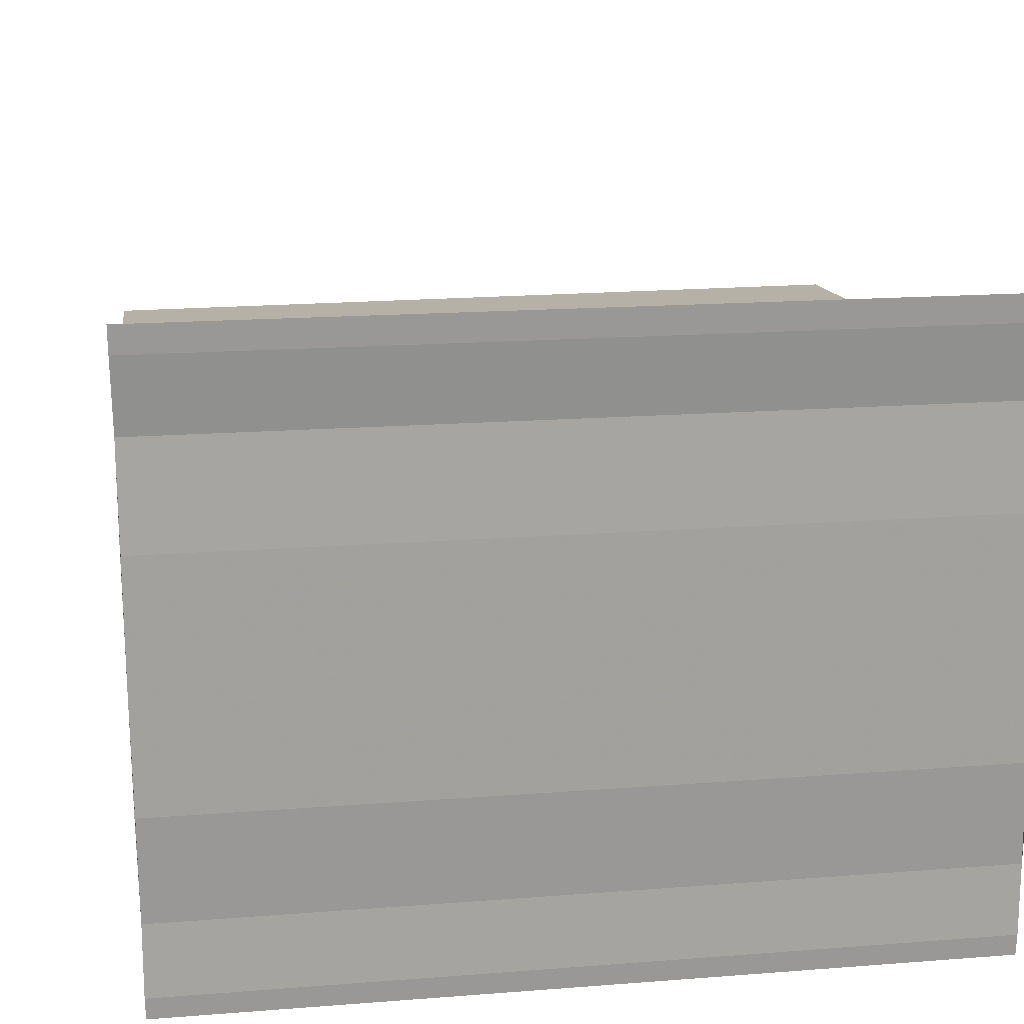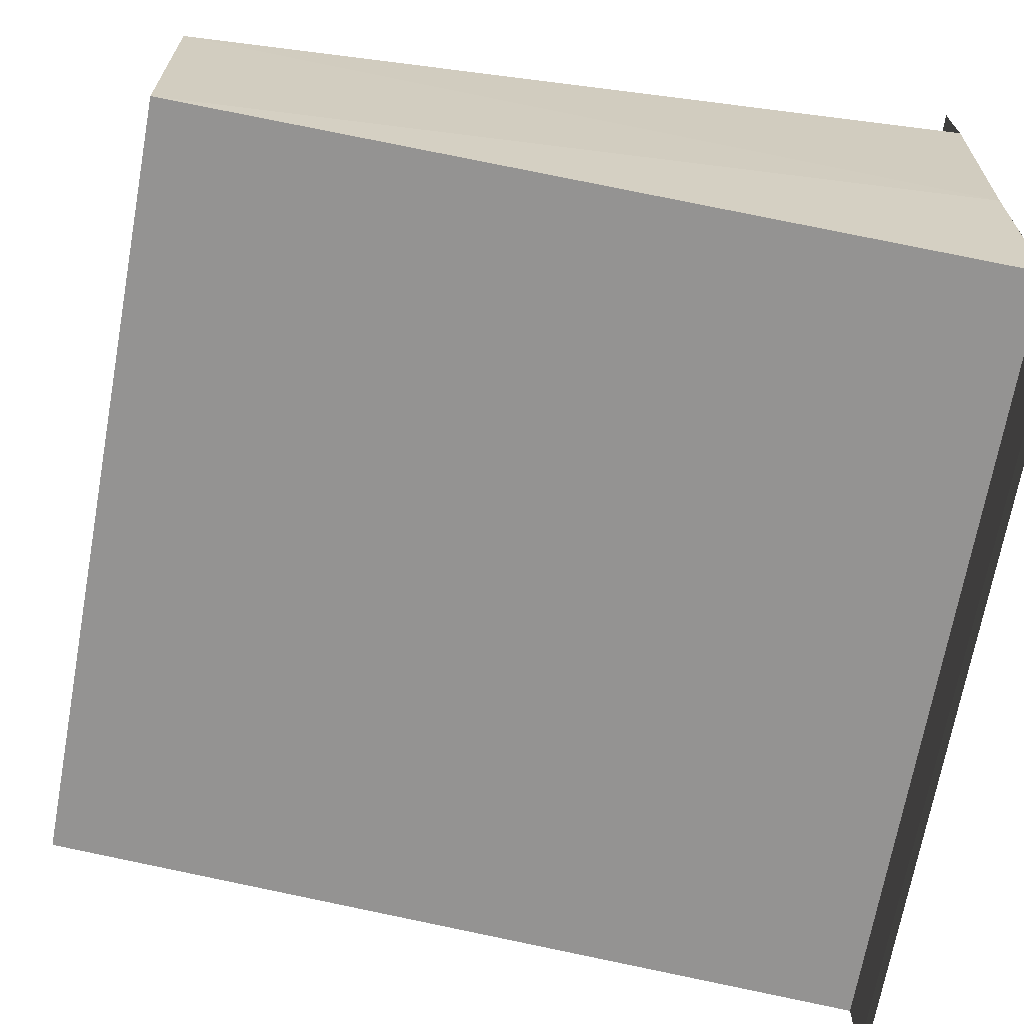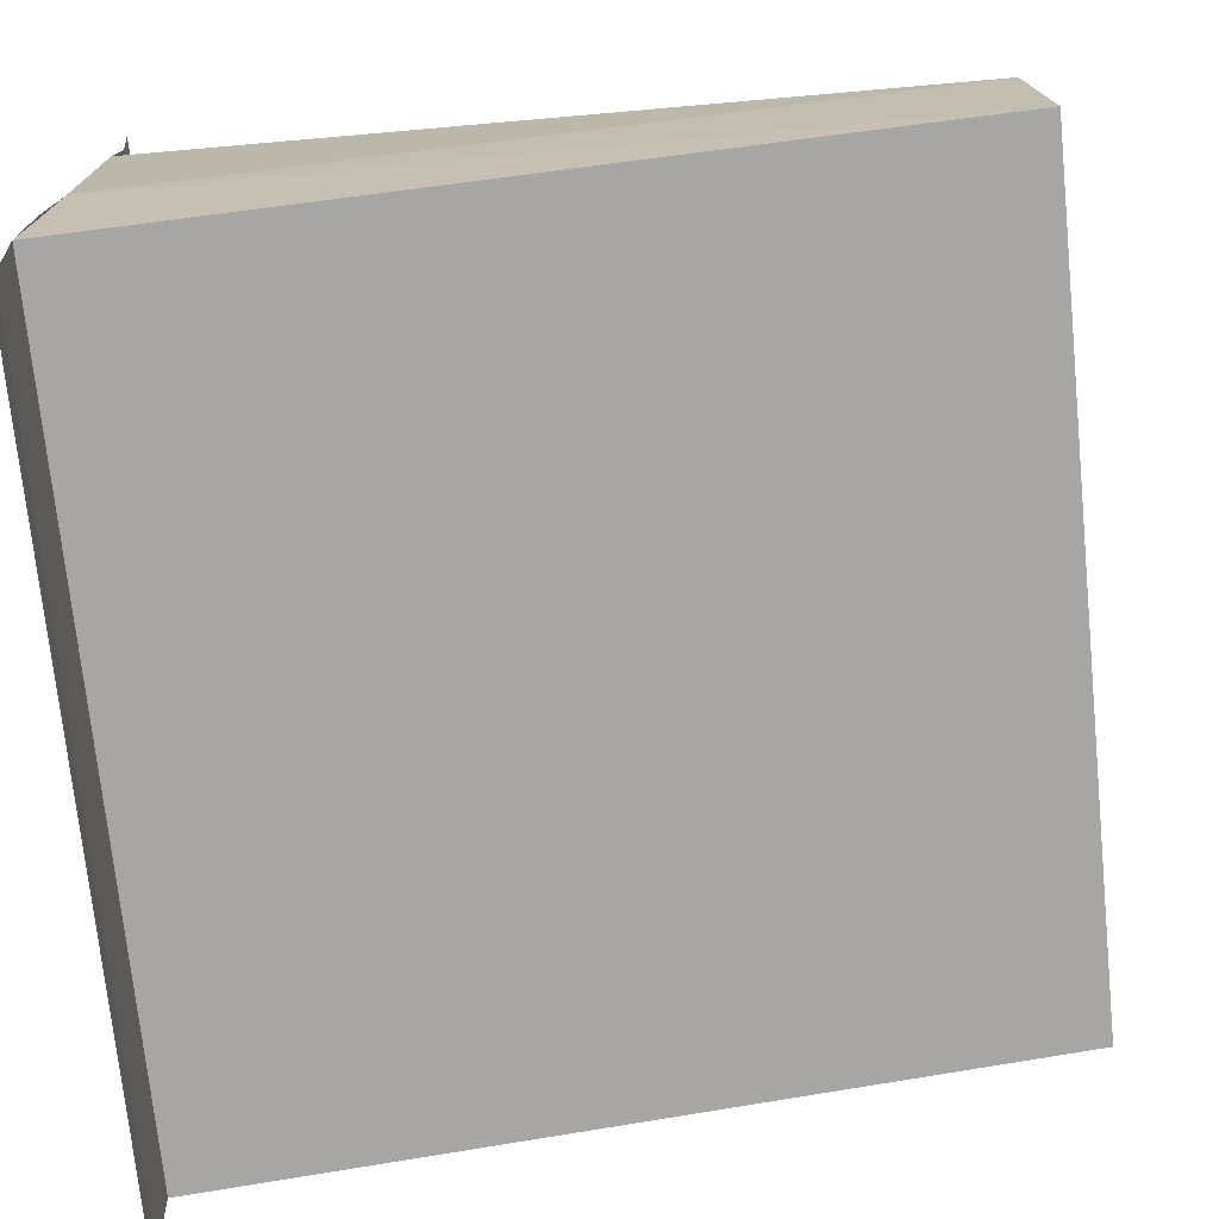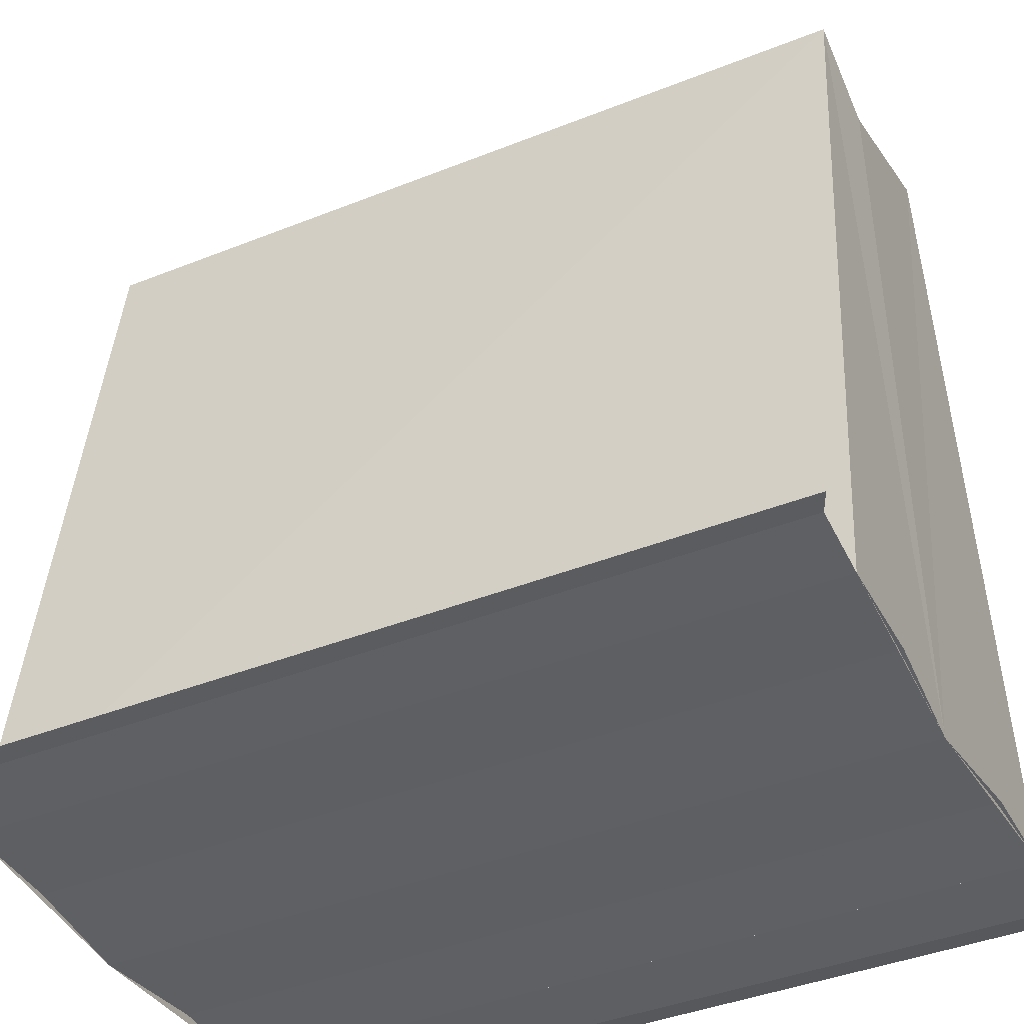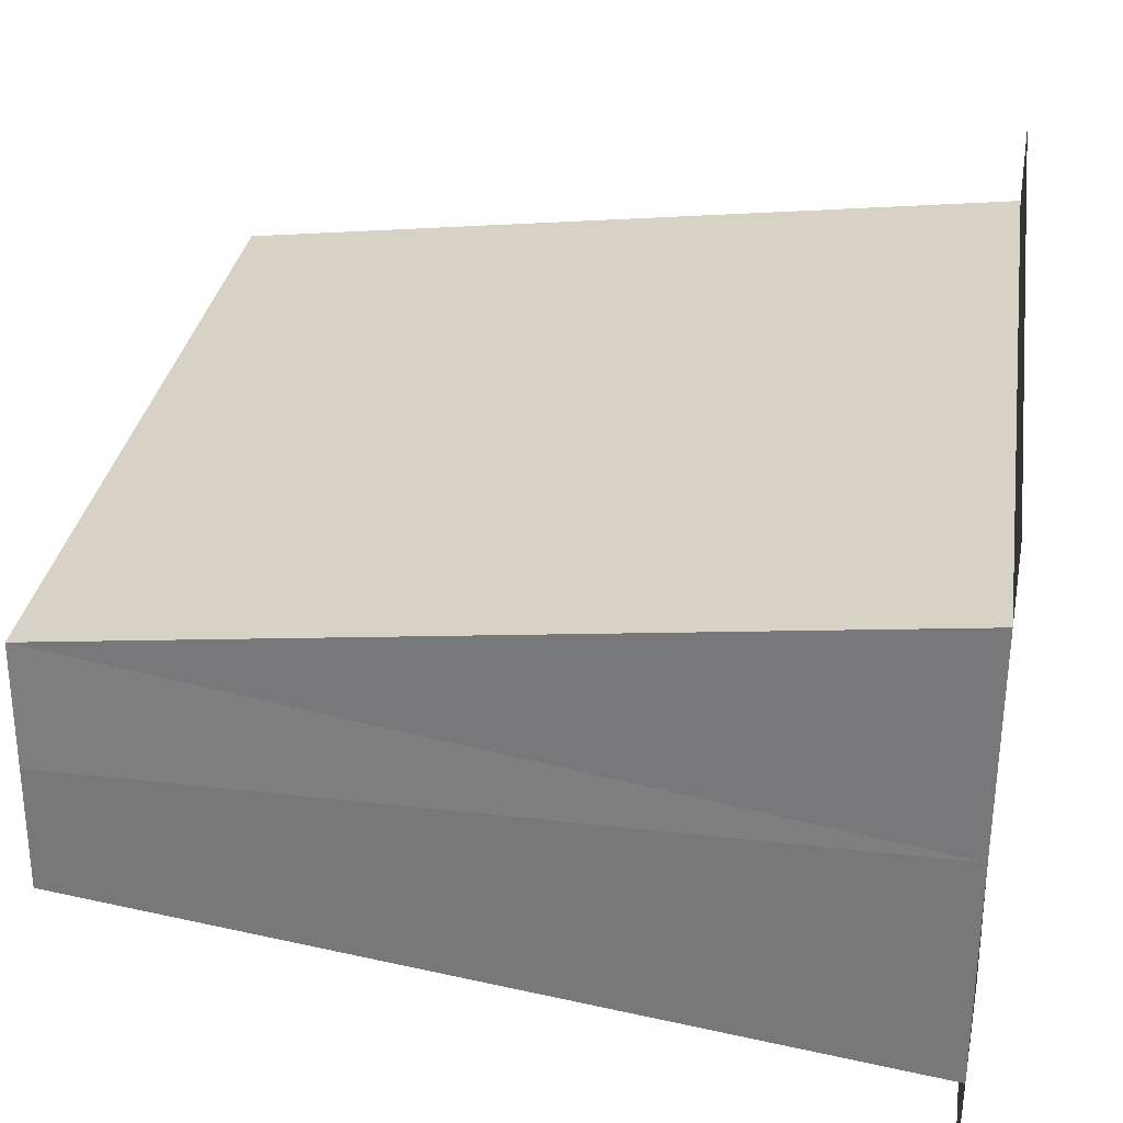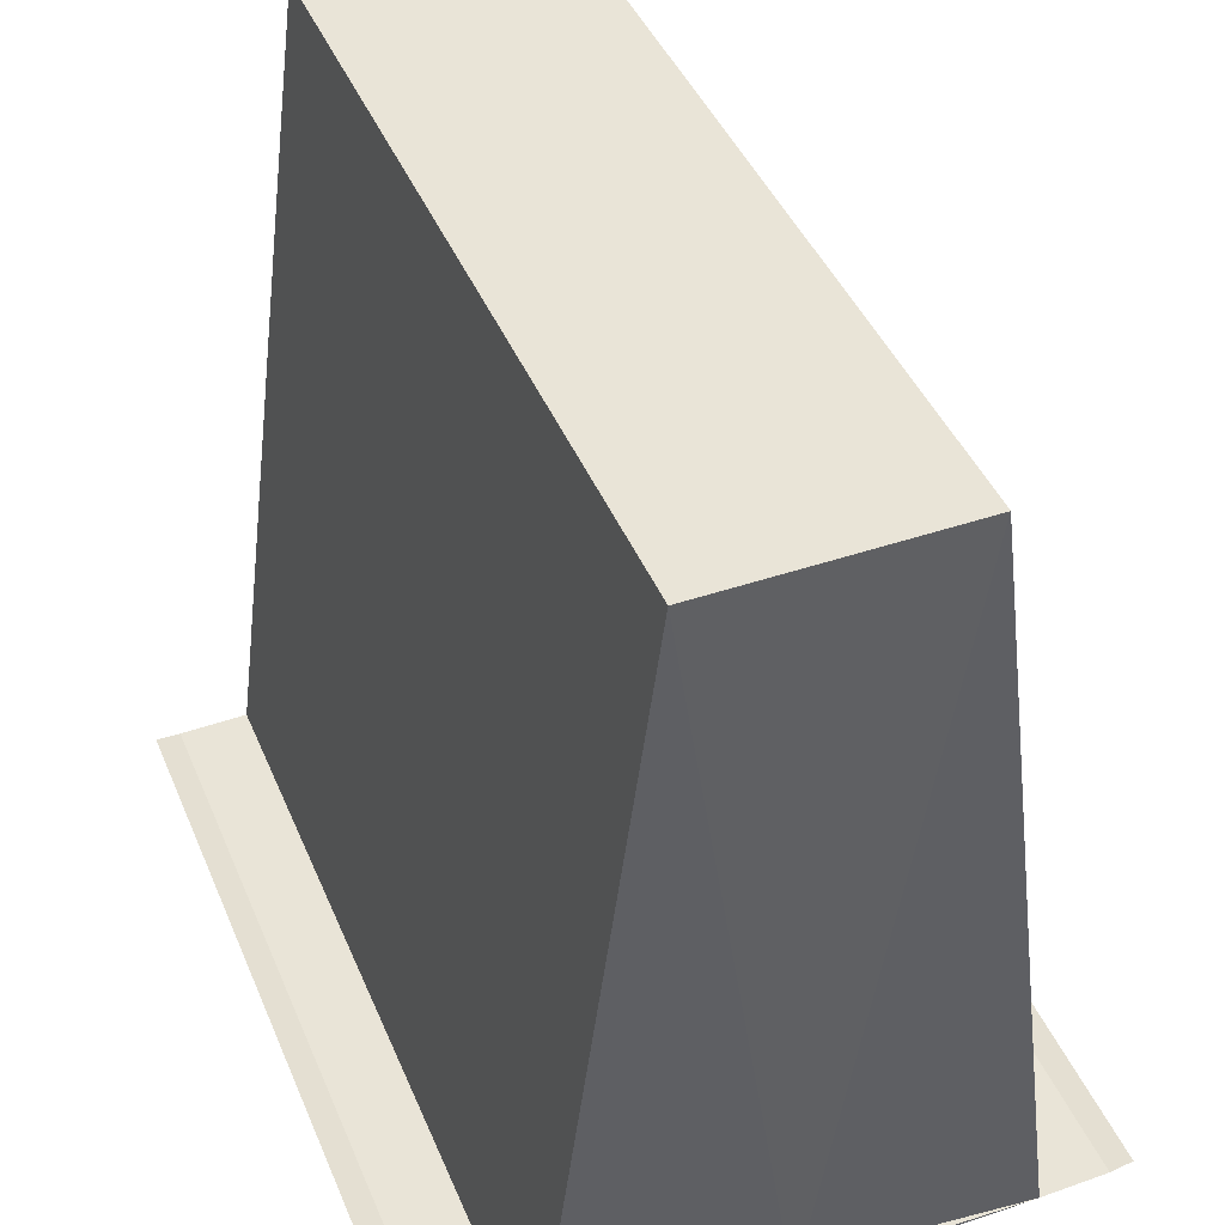
<metadata>
{"format":"obj","ext":"obj","renderer":"f3d","projection":"perspective","resolution":1024,"background":"white","views":[{"elev":19.6,"azim":-8.7,"up":"+Z"},{"elev":-66.4,"azim":-99.7,"up":"+Z"},{"elev":-72.8,"azim":95.8,"up":"+Z"},{"elev":-42.0,"azim":25.5,"up":"+Y"},{"elev":31.2,"azim":-81.4,"up":"+Z"},{"elev":43.1,"azim":68.0,"up":"+Y"}]}
</metadata>
<code>
o 6622
v 2159 1870 8.724
v 2159 1870 8.722
v 2159 1870 8.724
v 2159 1870 8.721
v 2159 1870 8.722
v 2159 1870 8.721
v 2159 1870 8.721
v 2159 1870 8.722
v 2159 1870 8.724
v 2159 1870 8.726
v 2159 1870 8.727
v 2159 1870 8.726
v 2159 1870 8.727
v 2159 1870 8.726
v 2159 1870 8.727
v 2159 1870 8.727
v 2159 1870 8.727
v 2159 1870 8.728
v 2159 1870 8.728
v 2159 1870 8.728
v 2159 1870 8.728
v 2159 1870 8.728
v 2159 1870 8.724
v 2159 1870 8.722
v 2159 1870 8.726
v 2159 1870 8.727
v 2159 1870 8.724
v 2159 1870 8.726
v 2159 1870 8.722
v 2159 1870 8.724
v 2159 1870 8.722
v 2159 1870 8.724
v 2159 1870 8.726
v 2159 1870 8.724
v 2159 1870 8.721
v 2159 1870 8.722
v 2159 1870 8.721
v 2159 1870 8.722
v 2159 1870 8.72
v 2159 1870 8.72
v 2159 1870 8.72
v 2159 1870 8.72
v 2159 1870 8.72
v 2159 1870 8.72
v 2159 1870 8.72
v 2159 1870 8.72
v 2159 1870 8.721
v 2159 1870 8.72
v 2159 1870 8.72
v 2159 1870 8.721
v 2159 1870 8.726
v 2159 1870 8.727
v 2159 1870 8.726
v 2159 1870 8.727
v 2159 1870 8.728
v 2159 1870 8.728
v 2159 1870 8.728
v 2159 1870 8.728
v 2159 1870 8.728
f 1 2 3
f 2 4 5
f 3 2 5
f 5 6 7
f 3 7 8
f 3 8 9
f 3 9 10
f 3 10 11
f 12 1 3
f 13 14 12
f 14 1 12
f 15 14 16
f 17 18 16
f 19 18 20
f 16 21 22
f 20 21 22
f 1 23 24
f 1 25 23
f 1 24 6
f 1 26 25
f 27 25 28
f 29 30 27
f 31 32 29
f 32 33 34
f 35 24 36
f 37 38 35
f 37 39 35
f 40 39 41
f 35 42 43
f 41 42 43
f 44 45 46
f 44 47 46
f 46 48 49
f 46 6 50
f 51 52 53
f 53 26 54
f 55 26 54
f 56 52 55
f 56 57 55
f 55 58 59

</code>
